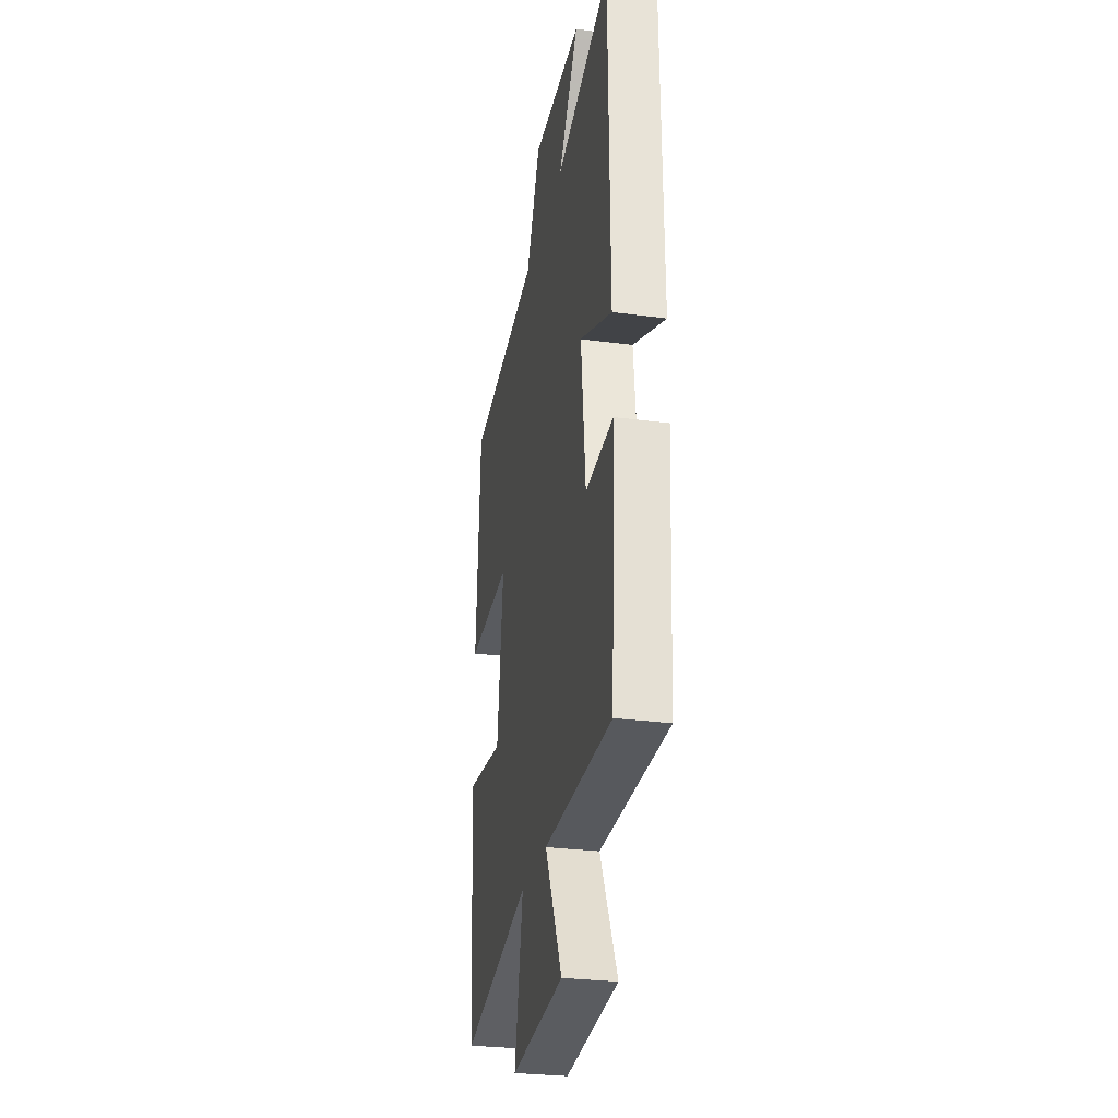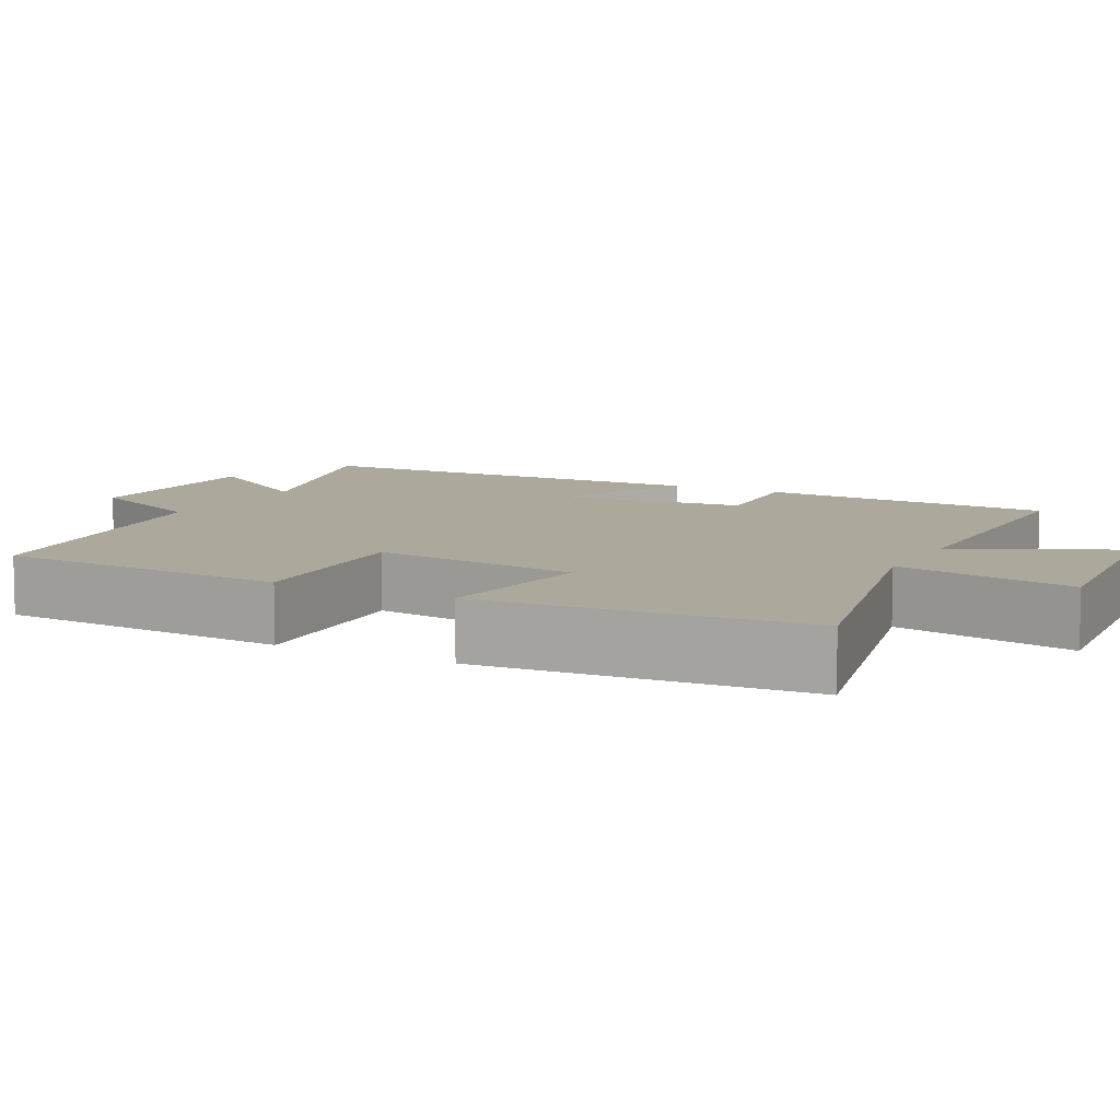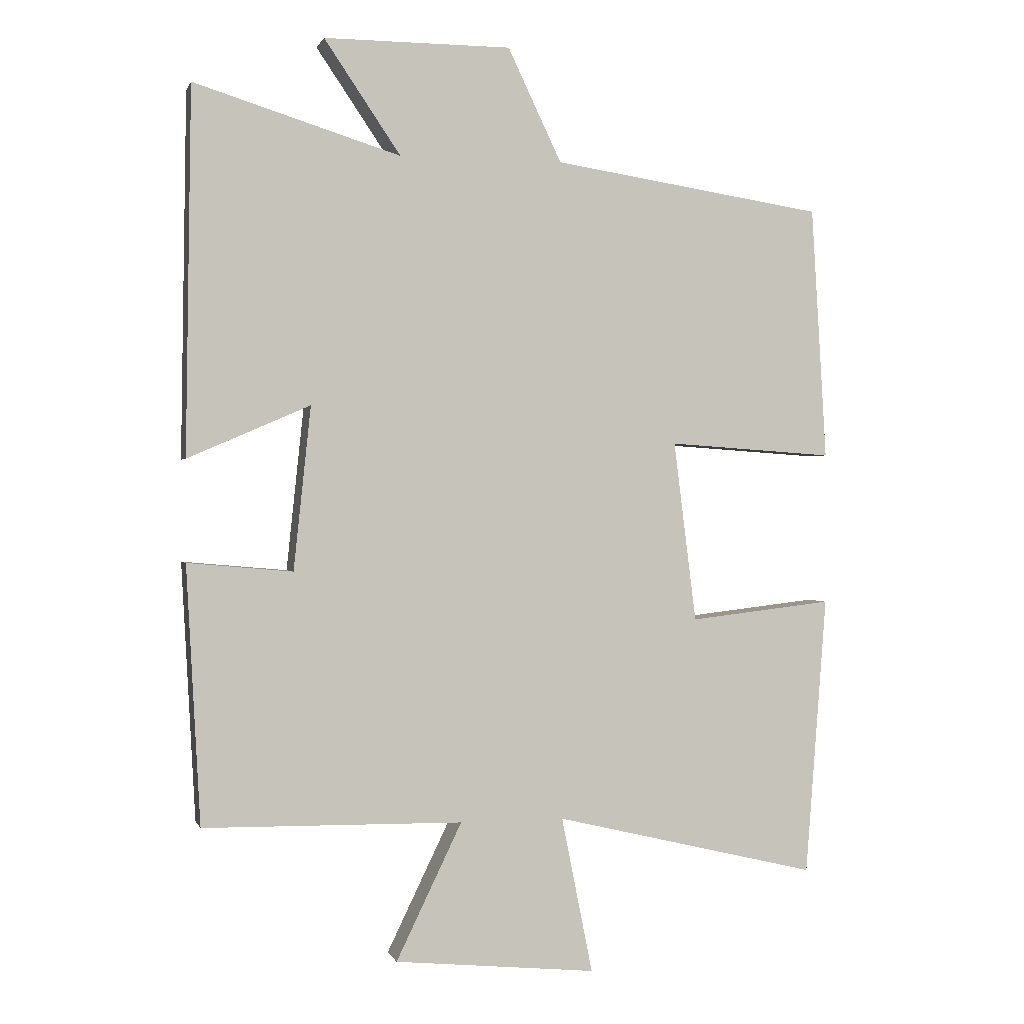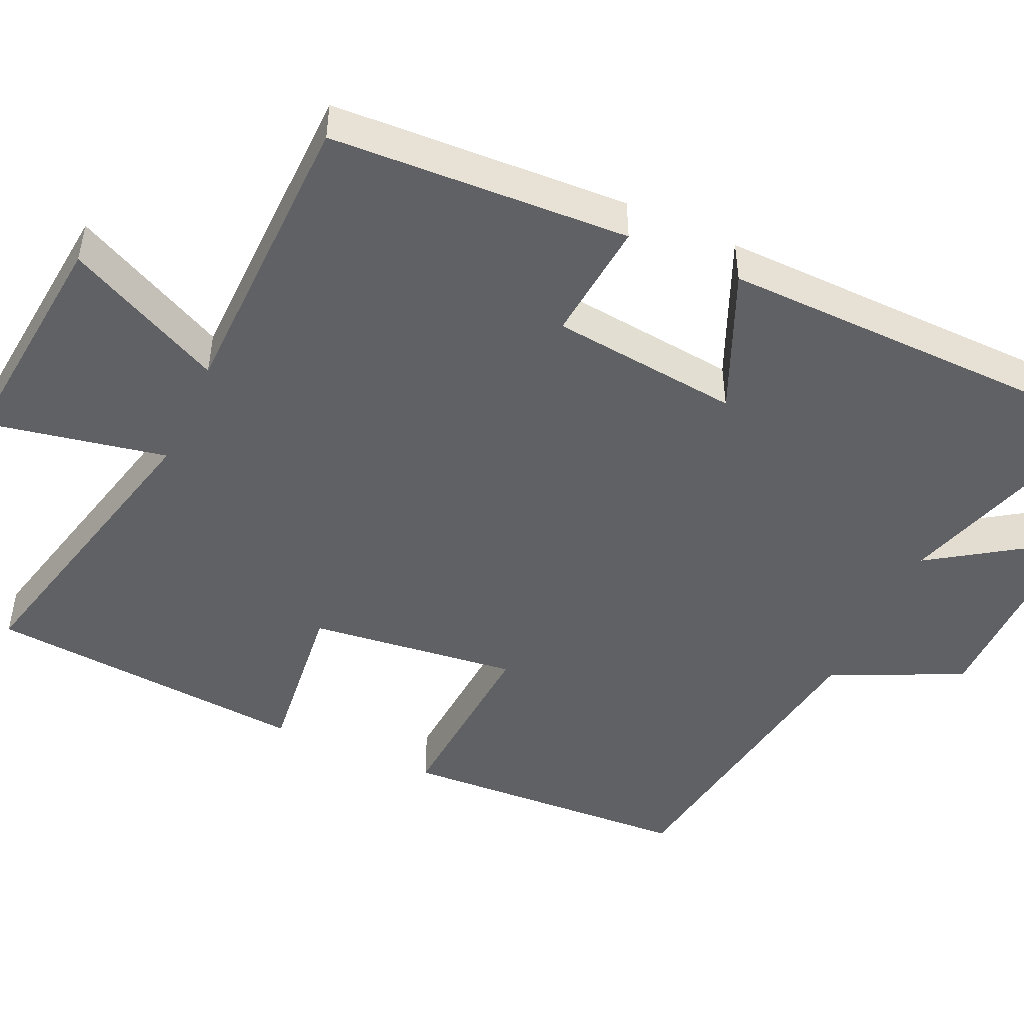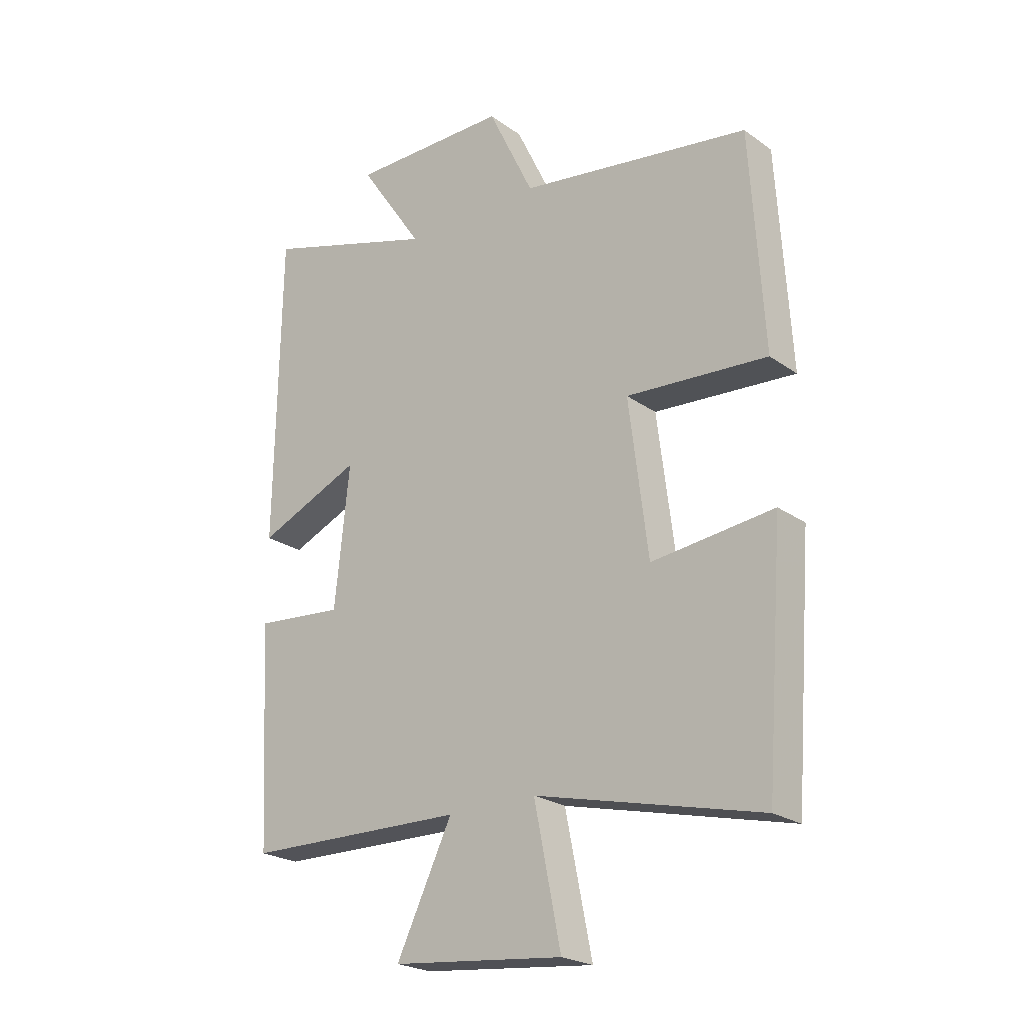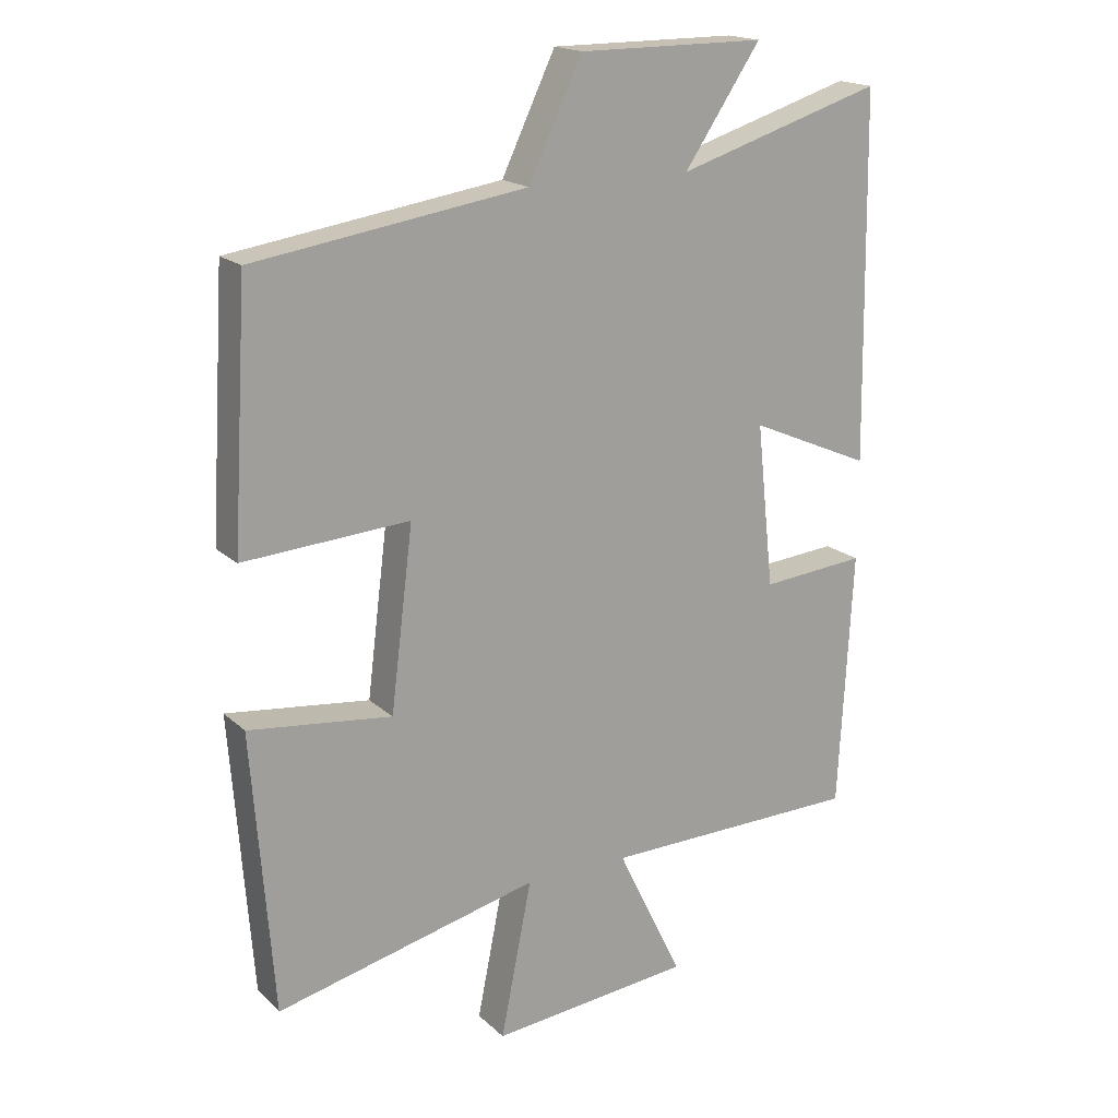
<metadata>
{"format":"obj","ext":"obj","renderer":"f3d","projection":"perspective","resolution":1024,"background":"white","views":[{"elev":-28.3,"azim":-101.5,"up":"+Z"},{"elev":8.5,"azim":118.1,"up":"+Y"},{"elev":0.3,"azim":-14.3,"up":"+Z"},{"elev":-47.8,"azim":-114.7,"up":"+Y"},{"elev":-23.1,"azim":40.0,"up":"+Z"},{"elev":18.1,"azim":148.9,"up":"+Z"}]}
</metadata>
<code>
v -0.479 0.07 -0.494
v -0.5 0.07 -0.106
v -0.342 0.07 -0.12
v -0.316 0.07 0.126
v -0.5 0.07 0.046
v -0.492 0.07 0.596
v -0.181 0.07 0.5
v -0.296 0.07 0.67
v -0.014 0.07 0.67
v 0.067 0.07 0.5
v 0.477 0.07 0.438
v 0.5 0.07 0.056
v 0.25 0.07 0.073
v 0.284 0.07 -0.199
v 0.5 0.07 -0.174
v 0.468 0.07 -0.595
v 0.07 0.07 -0.5
v 0.117 0.07 -0.735
v -0.187 0.07 -0.705
v -0.088 0.07 -0.5
v -0.479 0 -0.494
v -0.5 0 -0.106
v -0.342 0 -0.12
v -0.316 0 0.126
v -0.5 0 0.046
v -0.492 0 0.596
v -0.181 0 0.5
v -0.296 0 0.67
v -0.014 0 0.67
v 0.067 0 0.5
v 0.477 0 0.438
v 0.5 0 0.056
v 0.25 0 0.073
v 0.284 0 -0.199
v 0.5 0 -0.174
v 0.468 0 -0.595
v 0.07 0 -0.5
v 0.117 0 -0.735
v -0.187 0 -0.705
v -0.088 0 -0.5
f 17 18 19 20
f 17 20 1 2
f 14 15 16 17
f 13 14 17
f 10 11 12 13
f 7 8 9 10
f 7 10 13 17
f 4 5 6 7
f 3 4 7 17
f 2 3 17
f 40 39 38 37
f 22 21 40 37
f 37 36 35 34
f 37 34 33
f 33 32 31 30
f 30 29 28 27
f 37 33 30 27
f 27 26 25 24
f 37 27 24 23
f 37 23 22
f 1 21 22 2
f 2 22 23 3
f 3 23 24 4
f 4 24 25 5
f 5 25 26 6
f 6 26 27 7
f 7 27 28 8
f 8 28 29 9
f 9 29 30 10
f 10 30 31 11
f 11 31 32 12
f 12 32 33 13
f 13 33 34 14
f 14 34 35 15
f 15 35 36 16
f 16 36 37 17
f 17 37 38 18
f 18 38 39 19
f 19 39 40 20
f 20 40 21 1

</code>
